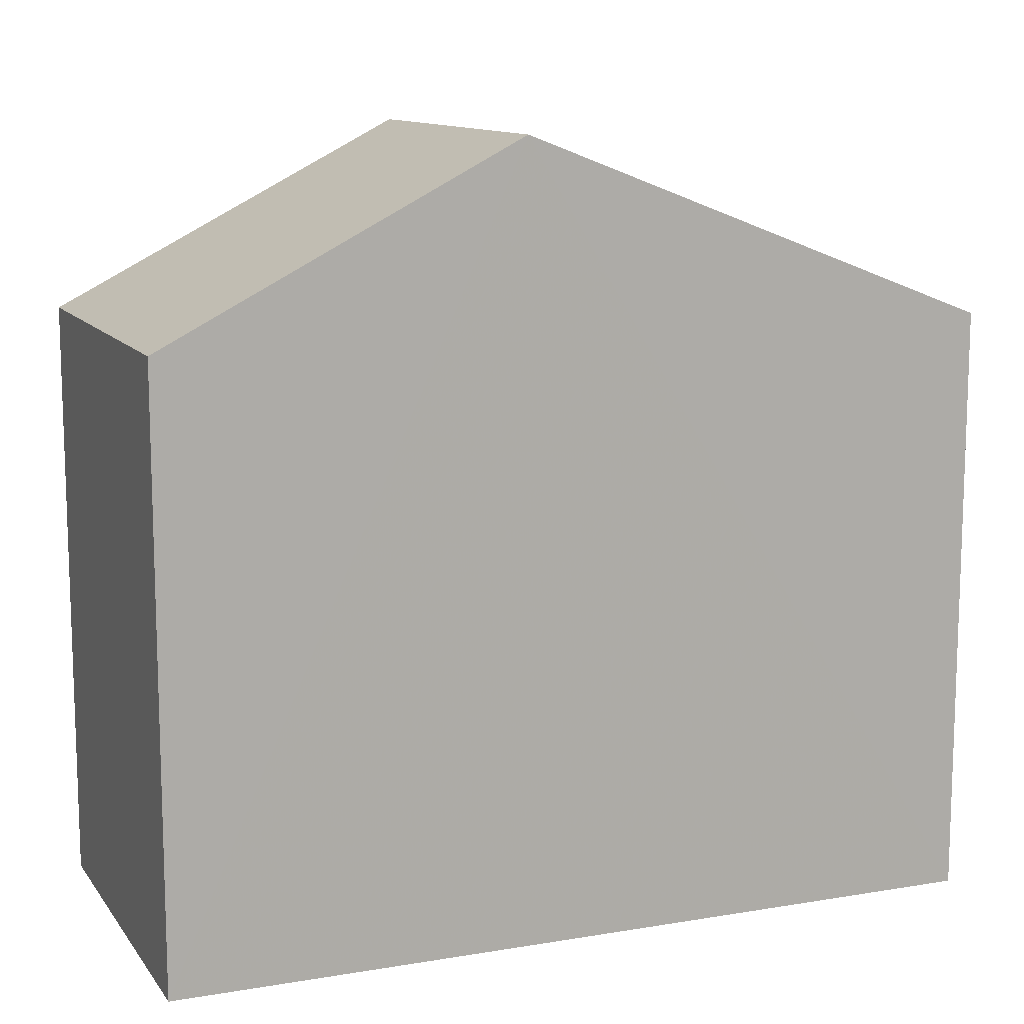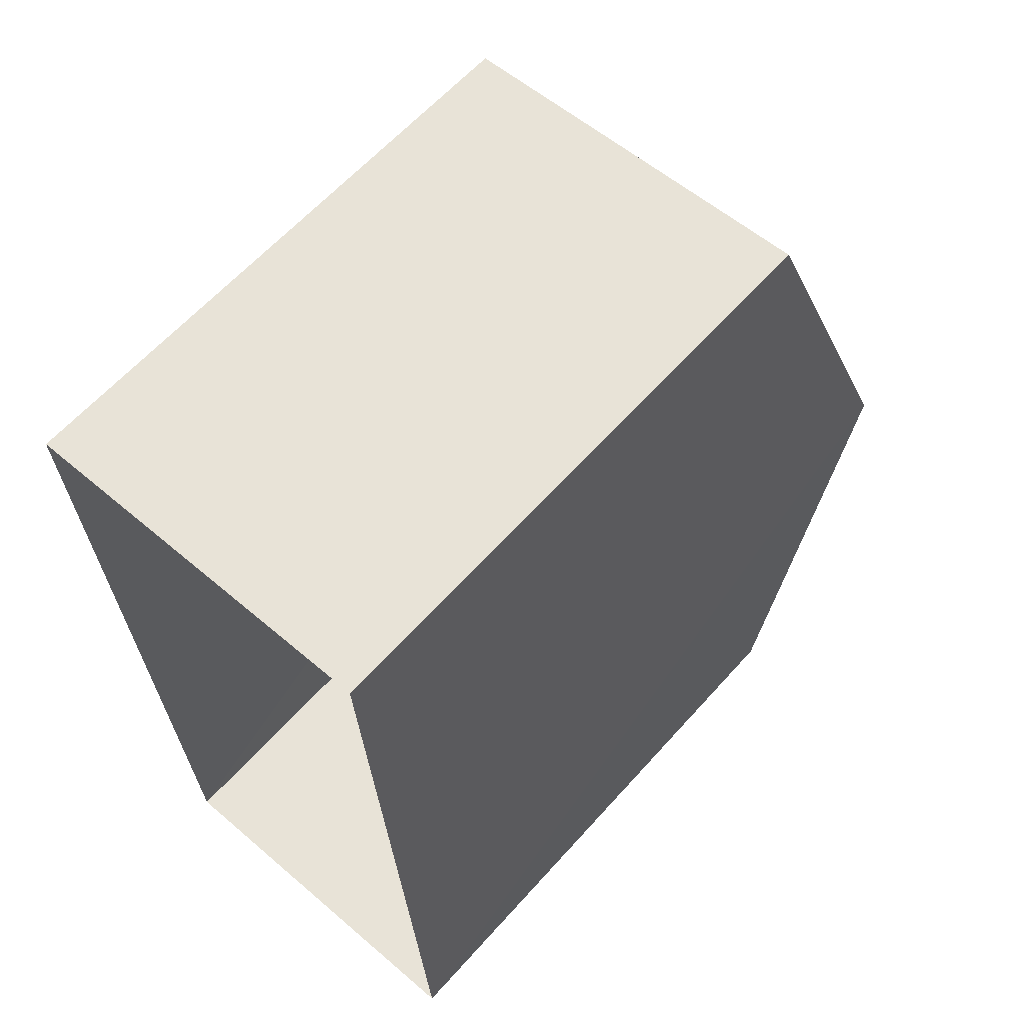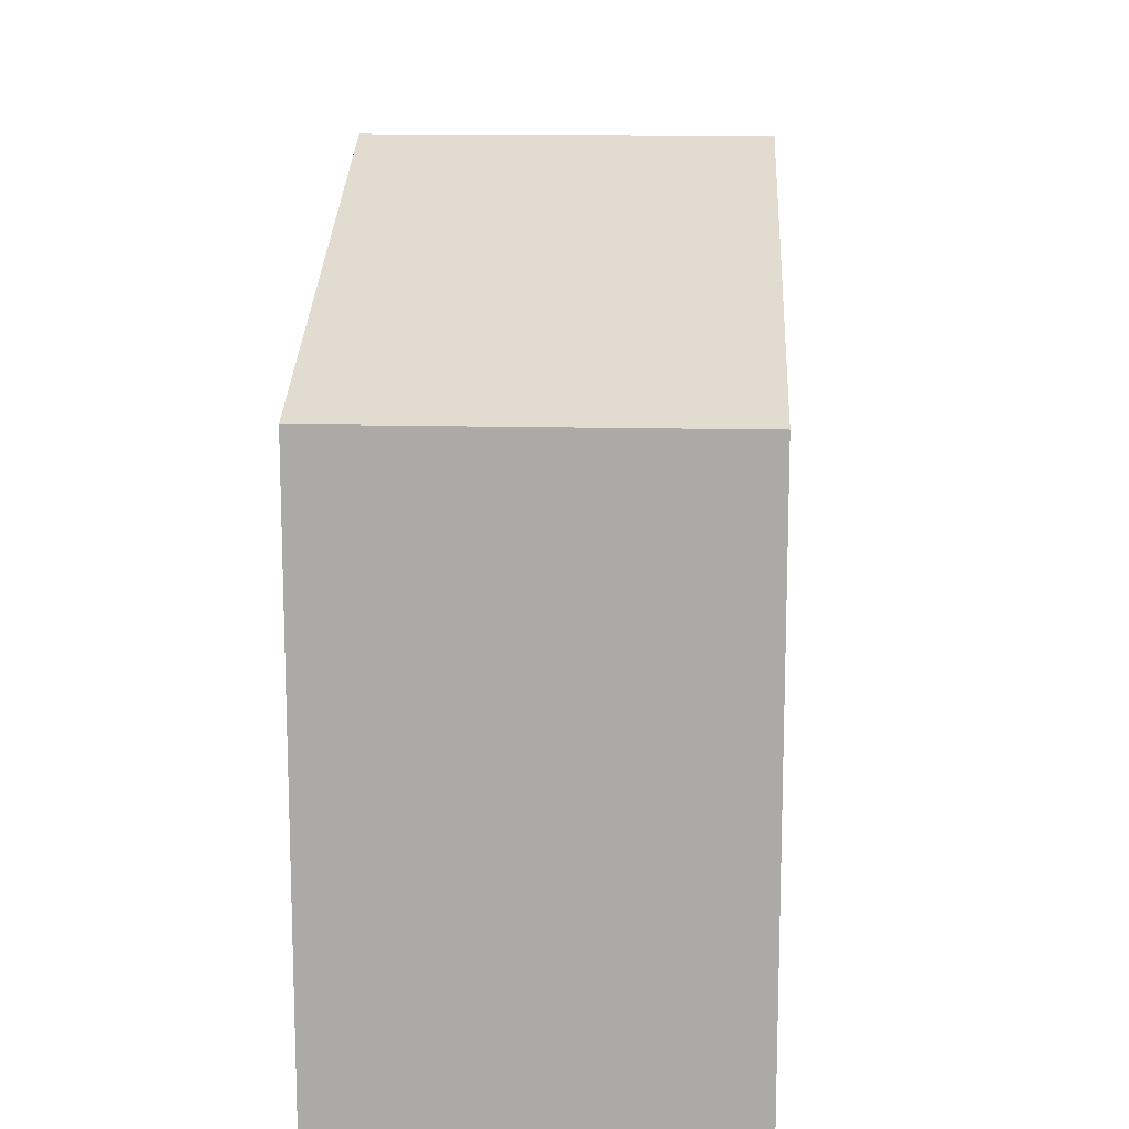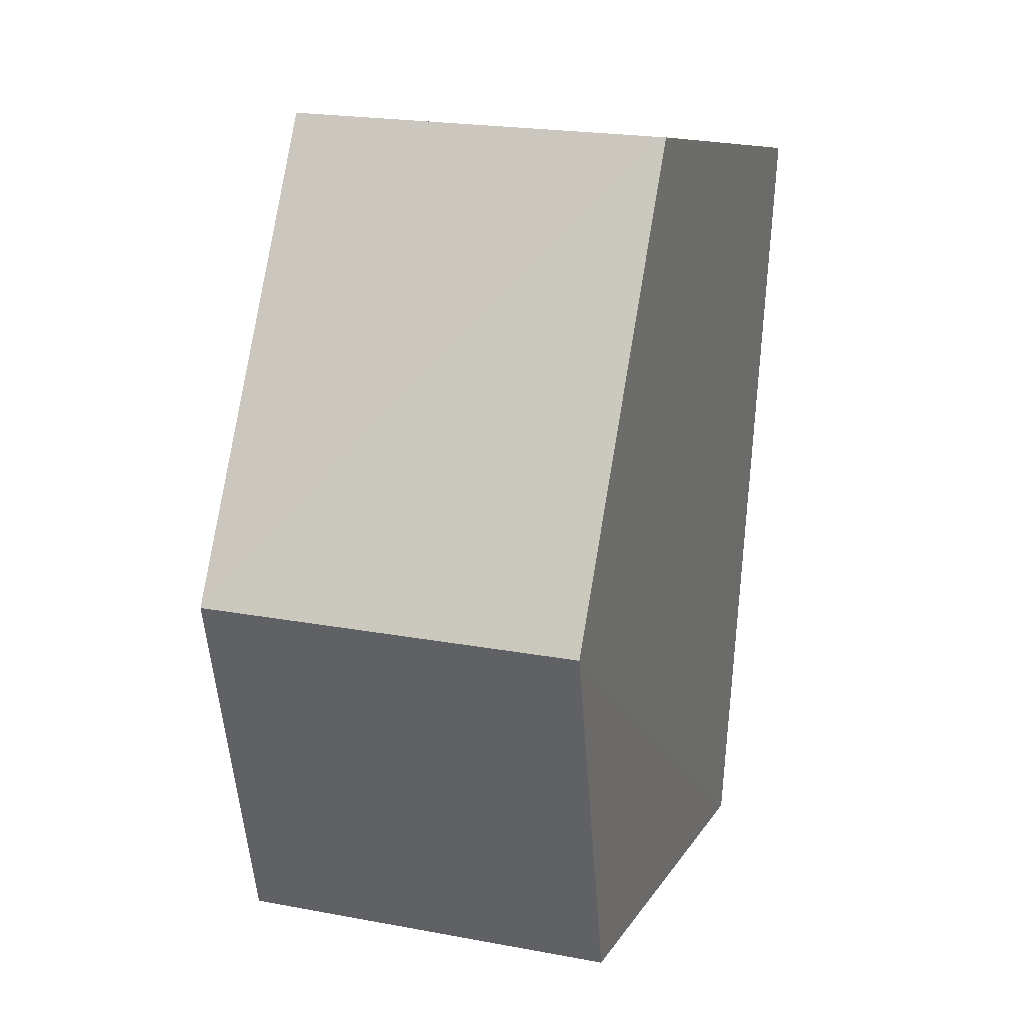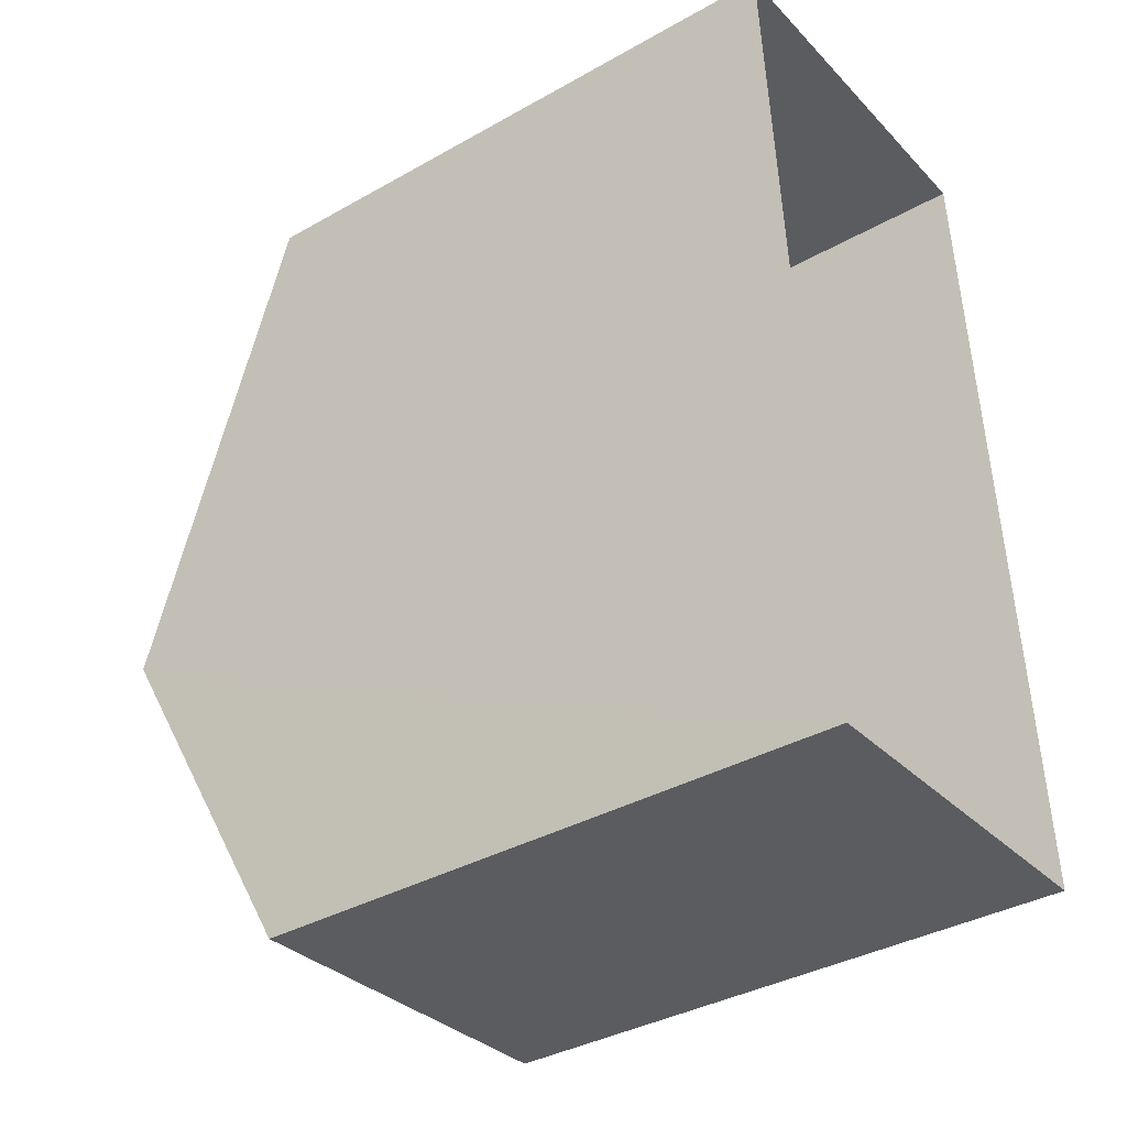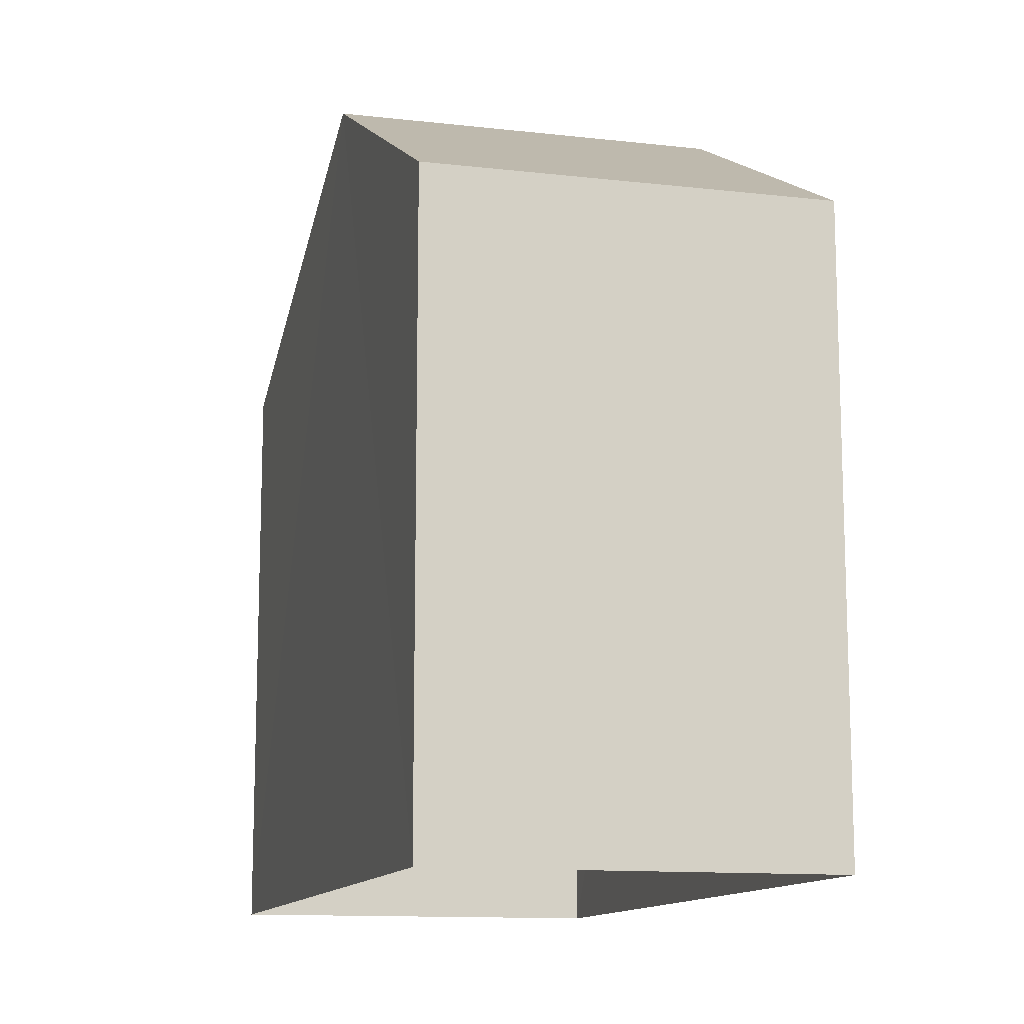
<metadata>
{"format":"obj","ext":"obj","renderer":"f3d","projection":"perspective","resolution":1024,"background":"white","views":[{"elev":11.8,"azim":64.0,"up":"+Z"},{"elev":62.3,"azim":-138.3,"up":"+Y"},{"elev":13.6,"azim":179.3,"up":"+Z"},{"elev":8.5,"azim":17.2,"up":"+Y"},{"elev":-37.3,"azim":126.0,"up":"+Y"},{"elev":-12.4,"azim":-18.9,"up":"+Z"}]}
</metadata>
<code>
v -3.732e+05 -1.036e+05 29.01
v -3.732e+05 -1.036e+05 29.01
v -3.732e+05 -1.036e+05 29
v -3.732e+05 -1.036e+05 29
v -3.732e+05 -1.036e+05 35.58
v -3.732e+05 -1.036e+05 35.58
v -3.732e+05 -1.036e+05 37.59
v -3.732e+05 -1.036e+05 37.59
v -3.732e+05 -1.036e+05 35.58
v -3.732e+05 -1.036e+05 35.58
f 1 2 3
f 4 1 3
f 5 6 7
f 8 5 7
f 7 9 8
f 7 10 9
f 9 1 8
f 1 4 8
f 4 5 8
f 6 4 3
f 6 5 4
f 10 2 1
f 9 10 1
f 6 3 7
f 3 2 7
f 2 10 7

</code>
